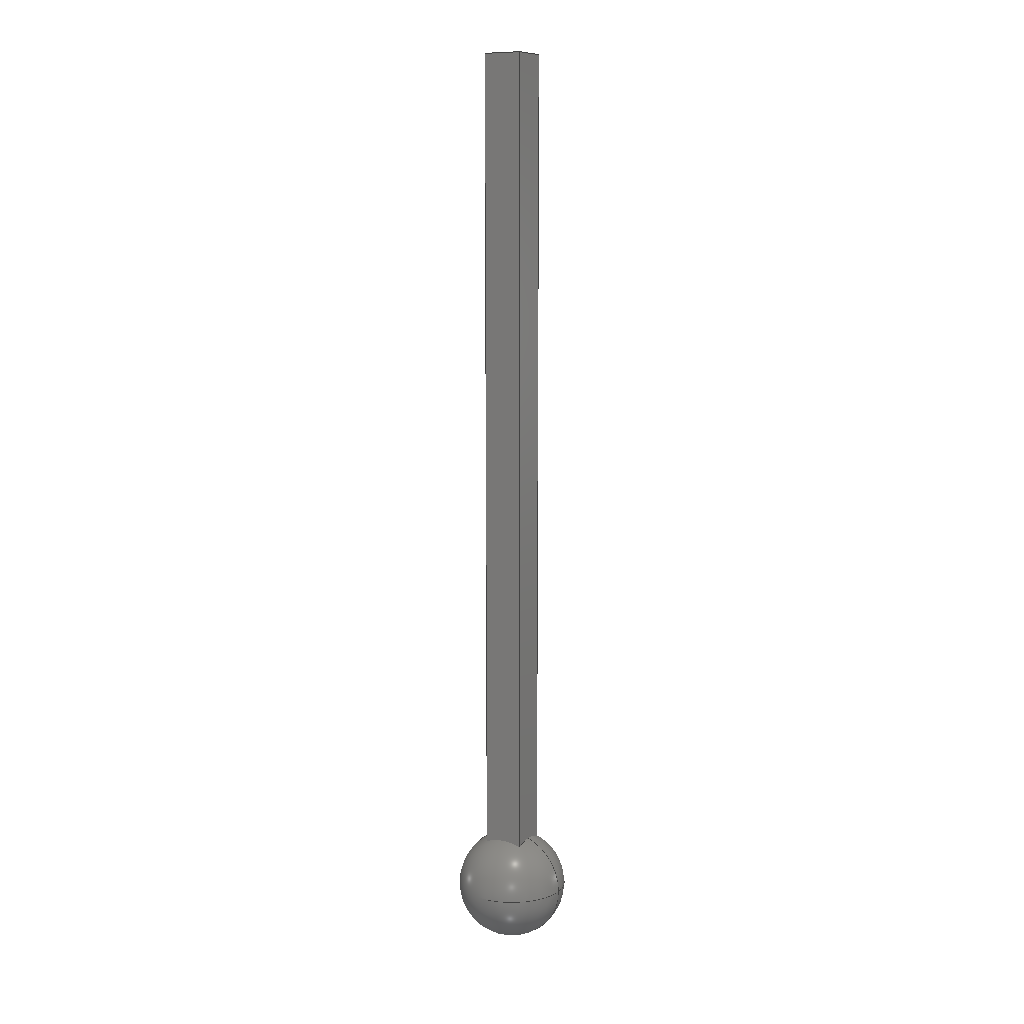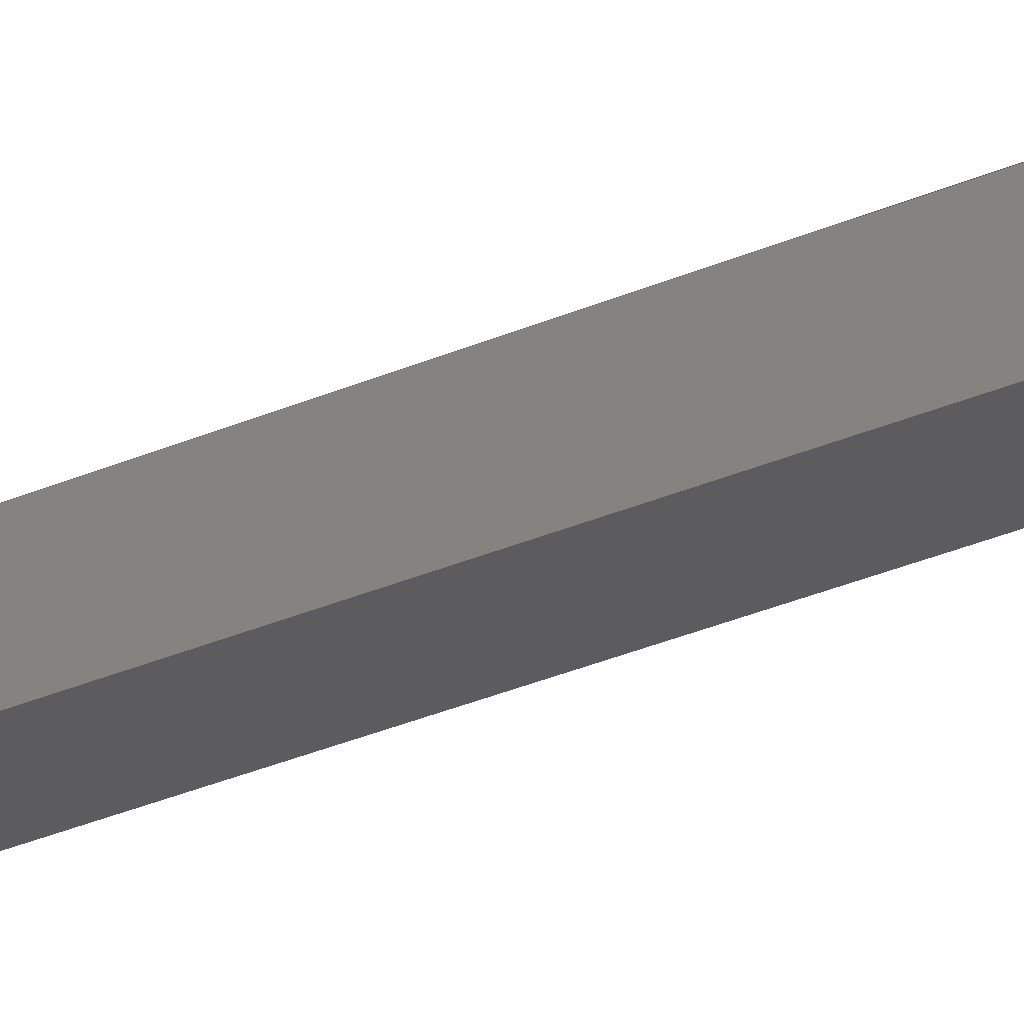
<metadata>
{"format":"step","ext":"step","renderer":"f3d","projection":"perspective","resolution":1024,"background":"white","views":[{"elev":10.1,"azim":-151.0,"up":"+Y"},{"elev":-29.7,"azim":123.2,"up":"+Z"}]}
</metadata>
<code>
ISO-10303-21;
DATA;
#1 = DIRECTION ( 'NONE',  ( -1, -0, -0 ) ) ;
#2 = CARTESIAN_POINT ( 'NONE',  ( 4.5, 12.2, -5.511e-16 ) ) ;
#3 = LOCAL_TIME ( 21, 6, 7, #215 ) ;
#4 = CARTESIAN_POINT ( 'NONE',  ( 4.5, 11.34, -4.5 ) ) ;
#5 = DIRECTION ( 'NONE',  ( -1, 0, -0 ) ) ;
#6 = DIRECTION ( 'NONE',  ( -0, -1, -0 ) ) ;
#7 = APPROVAL_PERSON_ORGANIZATION ( #28, #219, #98 ) ;
#8 = EDGE_CURVE ( 'NONE', #115, #12, #273, .T. ) ;
#9 = PERSON_AND_ORGANIZATION_ROLE ( 'design_owner' ) ;
#10 = AXIS2_PLACEMENT_3D ( 'NONE', #269, #194, #261 ) ;
#11 = APPLICATION_PROTOCOL_DEFINITION ( 'international standard', 'config_control_design', 1994, #231 ) ;
#12 = VERTEX_POINT ( 'NONE', #80 ) ;
#13 = APPROVAL_DATE_TIME ( #282, #87 ) ;
#14 = EDGE_LOOP ( 'NONE', ( #52, #211, #164, #77 ) ) ;
#15 = VERTEX_POINT ( 'NONE', #153 ) ;
#16 = EDGE_CURVE ( 'NONE', #209, #276, #236, .T. ) ;
#17 = ORIENTED_EDGE ( 'NONE', *, *, #213, .T. ) ;
#18 = CARTESIAN_POINT ( 'NONE',  ( -4.5, 200, -4.5 ) ) ;
#19 = APPROVAL_ROLE ( '' ) ;
#20 = FACE_OUTER_BOUND ( 'NONE', #54, .T. ) ;
#21 = SPHERICAL_SURFACE ( 'NONE', #149, 13 ) ;
#22 = CARTESIAN_POINT ( 'NONE',  ( 0, 0, -4.5 ) ) ;
#23 = FACE_OUTER_BOUND ( 'NONE', #14, .T. ) ;
#24 = DESIGN_CONTEXT ( 'detailed design', #68, 'design' ) ;
#25 = EDGE_CURVE ( 'NONE', #252, #46, #35, .T. ) ;
#26 = EDGE_LOOP ( 'NONE', ( #97, #278, #257, #95 ) ) ;
#27 = CIRCLE ( 'NONE', #128, 12.2 ) ;
#28 = PERSON_AND_ORGANIZATION ( #88, #216 ) ;
#29 = EDGE_CURVE ( 'NONE', #15, #72, #44, .T. ) ;
#30 = ORIENTED_EDGE ( 'NONE', *, *, #160, .F. ) ;
#31 = VERTEX_POINT ( 'NONE', #172 ) ;
#32 = COORDINATED_UNIVERSAL_TIME_OFFSET ( 2, 0, .AHEAD. ) ;
#33 = ORIENTED_EDGE ( 'NONE', *, *, #79, .T. ) ;
#34 = PERSON_AND_ORGANIZATION_ROLE ( 'design_supplier' ) ;
#35 = LINE ( 'NONE', #86, #37 ) ;
#36 = CC_DESIGN_PERSON_AND_ORGANIZATION_ASSIGNMENT ( #230, #234, ( #210 ) ) ;
#37 = VECTOR ( 'NONE', #179, 1000 ) ;
#38 = CARTESIAN_POINT ( 'NONE',  ( -4.5, 0, 0 ) ) ;
#39 = CC_DESIGN_APPROVAL ( #116, ( #125 ) ) ;
#40 = DIRECTION ( 'NONE',  ( -0, -1, -0 ) ) ;
#41 = AXIS2_PLACEMENT_3D ( 'NONE', #200, #126, #218 ) ;
#42 = CARTESIAN_POINT ( 'NONE',  ( -4.5, 200, -4.5 ) ) ;
#43 = CARTESIAN_POINT ( 'NONE',  ( 0, 200, 0 ) ) ;
#44 = CIRCLE ( 'NONE', #173, 12.2 ) ;
#45 = DIRECTION ( 'NONE',  ( 0, 0, -1 ) ) ;
#46 = VERTEX_POINT ( 'NONE', #131 ) ;
#47 = CALENDAR_DATE ( 2025, 24, 10 ) ;
#48 = CARTESIAN_POINT ( 'NONE',  ( 4.5, 11.34, 4.5 ) ) ;
#49 = ORIENTED_EDGE ( 'NONE', *, *, #253, .F. ) ;
#50 =( GEOMETRIC_REPRESENTATION_CONTEXT ( 3 ) GLOBAL_UNCERTAINTY_ASSIGNED_CONTEXT ( ( #93 ) ) GLOBAL_UNIT_ASSIGNED_CONTEXT ( ( #254, #248, #204 ) ) REPRESENTATION_CONTEXT ( 'NONE', 'WORKASPACE' ) );
#51 = CIRCLE ( 'NONE', #206, 12.2 ) ;
#52 = ORIENTED_EDGE ( 'NONE', *, *, #61, .F. ) ;
#53 = COORDINATED_UNIVERSAL_TIME_OFFSET ( 2, 0, .AHEAD. ) ;
#54 = EDGE_LOOP ( 'NONE', ( #119, #162, #192, #33, #207 ) ) ;
#55 = MANIFOLD_SOLID_BREP ( 'Boss-Extrude1', #177 ) ;
#56 = DIRECTION ( 'NONE',  ( 0, 0, 1 ) ) ;
#57 = DIRECTION ( 'NONE',  ( 1, 0, 0 ) ) ;
#58 = APPROVAL_DATE_TIME ( #226, #116 ) ;
#59 = EDGE_CURVE ( 'NONE', #120, #276, #112, .T. ) ;
#60 = DIRECTION ( 'NONE',  ( 1, -8.882e-16, 0 ) ) ;
#61 = EDGE_CURVE ( 'NONE', #235, #31, #166, .T. ) ;
#62 = CC_DESIGN_APPROVAL ( #87, ( #284 ) ) ;
#63 = DIRECTION ( 'NONE',  ( -1, 0, 0 ) ) ;
#64 = LINE ( 'NONE', #42, #83 ) ;
#65 = AXIS2_PLACEMENT_3D ( 'NONE', #180, #220, #57 ) ;
#66 = PLANE ( 'NONE',  #245 ) ;
#67 = CARTESIAN_POINT ( 'NONE',  ( -7.96e-16, -13, 0 ) ) ;
#68 = APPLICATION_CONTEXT ( 'configuration controlled 3d designs of mechanical parts and assemblies' ) ;
#69 = VECTOR ( 'NONE', #175, 1000 ) ;
#70 = ORIENTED_EDGE ( 'NONE', *, *, #16, .F. ) ;
#71 = PERSON_AND_ORGANIZATION ( #88, #216 ) ;
#72 = VERTEX_POINT ( 'NONE', #4 ) ;
#73 = LINE ( 'NONE', #91, #270 ) ;
#74 = CC_DESIGN_PERSON_AND_ORGANIZATION_ASSIGNMENT ( #287, #84, ( #284 ) ) ;
#75 = EDGE_LOOP ( 'NONE', ( #259, #49, #225, #143, #122 ) ) ;
#76 = VECTOR ( 'NONE', #40, 1000 ) ;
#77 = ORIENTED_EDGE ( 'NONE', *, *, #193, .T. ) ;
#78 = CALENDAR_DATE ( 2025, 24, 10 ) ;
#79 = EDGE_CURVE ( 'NONE', #31, #209, #262, .T. ) ;
#80 = CARTESIAN_POINT ( 'NONE',  ( -4.5, 200, 4.5 ) ) ;
#81 = CC_DESIGN_APPROVAL ( #219, ( #210 ) ) ;
#82 = SPHERICAL_SURFACE ( 'NONE', #41, 13 ) ;
#83 = VECTOR ( 'NONE', #6, 1000 ) ;
#84 = PERSON_AND_ORGANIZATION_ROLE ( 'creator' ) ;
#85 = DIRECTION ( 'NONE',  ( 1, 0, 0 ) ) ;
#86 = CARTESIAN_POINT ( 'NONE',  ( 4.5, 200, 4.5 ) ) ;
#87 = APPROVAL ( #145, 'UNSPECIFIED' ) ;
#88 = PERSON ( 'UNSPECIFIED', 'UNSPECIFIED', 'UNSPECIFIED', ('UNSPECIFIED'), ('UNSPECIFIED'), ('UNSPECIFIED') ) ;
#89 = PRODUCT ( 'IP_Default_sldprt', 'IP_Default_sldprt', '', ( #137 ) ) ;
#90 = DIRECTION ( 'NONE',  ( 0, -2.665e-15, -1 ) ) ;
#91 = CARTESIAN_POINT ( 'NONE',  ( 4.5, 200, -4.5 ) ) ;
#92 = PLANE ( 'NONE',  #142 ) ;
#93 = UNCERTAINTY_MEASURE_WITH_UNIT (LENGTH_MEASURE( 1e-05 ), #254, 'distance_accuracy_value', 'NONE');
#94 = APPLICATION_PROTOCOL_DEFINITION ( 'international standard', 'config_control_design', 1994, #68 ) ;
#95 = ORIENTED_EDGE ( 'NONE', *, *, #133, .T. ) ;
#96 = CARTESIAN_POINT ( 'NONE',  ( -4.5, 200, 4.5 ) ) ;
#97 = ORIENTED_EDGE ( 'NONE', *, *, #25, .T. ) ;
#98 = APPROVAL_ROLE ( '' ) ;
#99 = ORIENTED_EDGE ( 'NONE', *, *, #79, .F. ) ;
#100 = ORIENTED_EDGE ( 'NONE', *, *, #193, .F. ) ;
#101 = DIRECTION ( 'NONE',  ( -1, 0, -0 ) ) ;
#102 = CARTESIAN_POINT ( 'NONE',  ( 0, 0, 4.5 ) ) ;
#103 = PERSON_AND_ORGANIZATION ( #88, #216 ) ;
#104 = VECTOR ( 'NONE', #274, 1000 ) ;
#105 = CC_DESIGN_SECURITY_CLASSIFICATION ( #210, ( #284 ) ) ;
#106 = EDGE_CURVE ( 'NONE', #209, #15, #27, .T. ) ;
#107 = LINE ( 'NONE', #283, #212 ) ;
#108 = VECTOR ( 'NONE', #1, 1000 ) ;
#109 = DIRECTION ( 'NONE',  ( 0, 2.665e-15, -1 ) ) ;
#110 = CARTESIAN_POINT ( 'NONE',  ( 4.5, 0, 0 ) ) ;
#111 = DIRECTION ( 'NONE',  ( 0, 0, -1 ) ) ;
#112 = CIRCLE ( 'NONE', #280, 13 ) ;
#113 = PRODUCT_DEFINITION_SHAPE ( 'NONE', 'NONE',  #125 ) ;
#114 = PERSON_AND_ORGANIZATION ( #88, #216 ) ;
#115 = VERTEX_POINT ( 'NONE', #18 ) ;
#116 = APPROVAL ( #185, 'UNSPECIFIED' ) ;
#117 = CARTESIAN_POINT ( 'NONE',  ( 4.5, 200, 4.5 ) ) ;
#118 = ORIENTED_EDGE ( 'NONE', *, *, #8, .F. ) ;
#119 = ORIENTED_EDGE ( 'NONE', *, *, #59, .F. ) ;
#120 = VERTEX_POINT ( 'NONE', #2 ) ;
#121 = DATE_AND_TIME ( #281, #140 ) ;
#122 = ORIENTED_EDGE ( 'NONE', *, *, #168, .F. ) ;
#123 = DIRECTION ( 'NONE',  ( -0, -0, -1 ) ) ;
#124 = ADVANCED_BREP_SHAPE_REPRESENTATION ( 'IP_Default_sldprt', ( #55, #191 ), #50 ) ;
#125 = PRODUCT_DEFINITION ( 'UNKNOWN', '', #284, #24 ) ;
#126 = DIRECTION ( 'NONE',  ( -0, -0, -1 ) ) ;
#127 = FACE_OUTER_BOUND ( 'NONE', #144, .T. ) ;
#128 = AXIS2_PLACEMENT_3D ( 'NONE', #214, #151, #90 ) ;
#129 = CARTESIAN_POINT ( 'NONE',  ( -4.5, 12.2, 0 ) ) ;
#130 = ADVANCED_FACE ( 'NONE', ( #239 ), #148, .F. ) ;
#131 = CARTESIAN_POINT ( 'NONE',  ( 4.5, 200, -4.5 ) ) ;
#132 = CARTESIAN_POINT ( 'NONE',  ( 0, 0, 0 ) ) ;
#133 = EDGE_CURVE ( 'NONE', #12, #252, #107, .T. ) ;
#134 = APPROVAL_PERSON_ORGANIZATION ( #71, #116, #163 ) ;
#135 = FACE_OUTER_BOUND ( 'NONE', #184, .T. ) ;
#136 = EDGE_CURVE ( 'NONE', #72, #120, #202, .T. ) ;
#137 = MECHANICAL_CONTEXT ( 'NONE', #231, 'mechanical' ) ;
#138 = CARTESIAN_POINT ( 'NONE',  ( -4.5, 200, 4.5 ) ) ;
#139 = CC_DESIGN_PERSON_AND_ORGANIZATION_ASSIGNMENT ( #114, #9, ( #89 ) ) ;
#140 = LOCAL_TIME ( 21, 6, 7, #32 ) ;
#141 = DIRECTION ( 'NONE',  ( 1, -0, 0 ) ) ;
#142 = AXIS2_PLACEMENT_3D ( 'NONE', #43, #271, #159 ) ;
#143 = ORIENTED_EDGE ( 'NONE', *, *, #243, .T. ) ;
#144 = EDGE_LOOP ( 'NONE', ( #187, #250, #70, #167, #233 ) ) ;
#145 = APPROVAL_STATUS ( 'not_yet_approved' ) ;
#146 = LOCAL_TIME ( 21, 6, 7, #238 ) ;
#147 = PERSON_AND_ORGANIZATION ( #88, #216 ) ;
#148 = PLANE ( 'NONE',  #10 ) ;
#149 = AXIS2_PLACEMENT_3D ( 'NONE', #157, #246, #63 ) ;
#150 = CALENDAR_DATE ( 2025, 24, 10 ) ;
#151 = DIRECTION ( 'NONE',  ( -1, 0, -0 ) ) ;
#152 = AXIS2_PLACEMENT_3D ( 'NONE', #203, #141, #45 ) ;
#153 = CARTESIAN_POINT ( 'NONE',  ( -4.5, 11.34, -4.5 ) ) ;
#154 = LINE ( 'NONE', #244, #76 ) ;
#155 = ADVANCED_FACE ( 'NONE', ( #20 ), #82, .T. ) ;
#156 = AXIS2_PLACEMENT_3D ( 'NONE', #102, #237, #221 ) ;
#157 = CARTESIAN_POINT ( 'NONE',  ( 0, 0, 0 ) ) ;
#158 = CARTESIAN_POINT ( 'NONE',  ( 4.5, 200, 4.5 ) ) ;
#159 = DIRECTION ( 'NONE',  ( 0, -0, -1 ) ) ;
#160 = EDGE_CURVE ( 'NONE', #46, #115, #198, .T. ) ;
#161 = DIRECTION ( 'NONE',  ( -0, -1, -0 ) ) ;
#162 = ORIENTED_EDGE ( 'NONE', *, *, #168, .T. ) ;
#163 = APPROVAL_ROLE ( '' ) ;
#164 = ORIENTED_EDGE ( 'NONE', *, *, #133, .F. ) ;
#165 = DATE_TIME_ROLE ( 'creation_date' ) ;
#166 = CIRCLE ( 'NONE', #156, 12.2 ) ;
#167 = ORIENTED_EDGE ( 'NONE', *, *, #106, .T. ) ;
#168 = EDGE_CURVE ( 'NONE', #120, #235, #51, .T. ) ;
#169 = ORIENTED_EDGE ( 'NONE', *, *, #29, .F. ) ;
#170 = DATE_AND_TIME ( #208, #3 ) ;
#171 = ADVANCED_FACE ( 'NONE', ( #127 ), #21, .T. ) ;
#172 = CARTESIAN_POINT ( 'NONE',  ( -4.5, 11.34, 4.5 ) ) ;
#173 = AXIS2_PLACEMENT_3D ( 'NONE', #22, #123, #60 ) ;
#174 = PRODUCT_RELATED_PRODUCT_CATEGORY ( 'detail', '', ( #89 ) ) ;
#175 = DIRECTION ( 'NONE',  ( -0, -0, 1 ) ) ;
#176 = SHAPE_DEFINITION_REPRESENTATION ( #113, #124 ) ;
#177 = CLOSED_SHELL ( 'NONE', ( #171, #130, #241, #247, #217, #264, #155 ) ) ;
#178 = DIRECTION ( 'NONE',  ( 1, -0, -0 ) ) ;
#179 = DIRECTION ( 'NONE',  ( 0, 0, -1 ) ) ;
#180 = CARTESIAN_POINT ( 'NONE',  ( 0, 0, 0 ) ) ;
#181 = FACE_OUTER_BOUND ( 'NONE', #26, .T. ) ;
#182 = LINE ( 'NONE', #158, #104 ) ;
#183 = DIRECTION ( 'NONE',  ( 0, 0, 1 ) ) ;
#184 = EDGE_LOOP ( 'NONE', ( #99, #100, #118, #17, #205 ) ) ;
#185 = APPROVAL_STATUS ( 'not_yet_approved' ) ;
#186 = DIRECTION ( 'NONE',  ( 1, 0, -0 ) ) ;
#187 = ORIENTED_EDGE ( 'NONE', *, *, #136, .T. ) ;
#188 = DATE_TIME_ROLE ( 'classification_date' ) ;
#189 = ORIENTED_EDGE ( 'NONE', *, *, #253, .T. ) ;
#190 = PERSON_AND_ORGANIZATION ( #88, #216 ) ;
#191 = AXIS2_PLACEMENT_3D ( 'NONE', #132, #183, #224 ) ;
#192 = ORIENTED_EDGE ( 'NONE', *, *, #61, .T. ) ;
#193 = EDGE_CURVE ( 'NONE', #12, #31, #154, .T. ) ;
#194 = DIRECTION ( 'NONE',  ( -1, 0, 0 ) ) ;
#195 = CARTESIAN_POINT ( 'NONE',  ( 4.5, 0, 0 ) ) ;
#196 = PERSON_AND_ORGANIZATION_ROLE ( 'creator' ) ;
#197 = AXIS2_PLACEMENT_3D ( 'NONE', #195, #286, #56 ) ;
#198 = LINE ( 'NONE', #268, #108 ) ;
#199 = LOCAL_TIME ( 21, 6, 7, #251 ) ;
#200 = CARTESIAN_POINT ( 'NONE',  ( 0, 0, 0 ) ) ;
#201 = DIRECTION ( 'NONE',  ( -1.225e-16, 0, -1 ) ) ;
#202 = CIRCLE ( 'NONE', #197, 12.2 ) ;
#203 = CARTESIAN_POINT ( 'NONE',  ( -4.5, 200, 4.5 ) ) ;
#204 =( NAMED_UNIT ( * ) SI_UNIT ( $, .STERADIAN. ) SOLID_ANGLE_UNIT ( ) );
#205 = ORIENTED_EDGE ( 'NONE', *, *, #106, .F. ) ;
#206 = AXIS2_PLACEMENT_3D ( 'NONE', #110, #178, #266 ) ;
#207 = ORIENTED_EDGE ( 'NONE', *, *, #16, .T. ) ;
#208 = CALENDAR_DATE ( 2025, 24, 10 ) ;
#209 = VERTEX_POINT ( 'NONE', #129 ) ;
#210 = SECURITY_CLASSIFICATION ( '', '', #285 ) ;
#211 = ORIENTED_EDGE ( 'NONE', *, *, #243, .F. ) ;
#212 = VECTOR ( 'NONE', #85, 1000 ) ;
#213 = EDGE_CURVE ( 'NONE', #115, #15, #64, .T. ) ;
#214 = CARTESIAN_POINT ( 'NONE',  ( -4.5, 0, 0 ) ) ;
#215 = COORDINATED_UNIVERSAL_TIME_OFFSET ( 2, 0, .AHEAD. ) ;
#216 = ORGANIZATION ( 'UNSPECIFIED', 'UNSPECIFIED', '' ) ;
#217 = ADVANCED_FACE ( 'NONE', ( #23 ), #66, .F. ) ;
#218 = DIRECTION ( 'NONE',  ( -1, 0, 0 ) ) ;
#219 = APPROVAL ( #256, 'UNSPECIFIED' ) ;
#220 = DIRECTION ( 'NONE',  ( -0, 0, 1 ) ) ;
#221 = DIRECTION ( 'NONE',  ( -1, 0, 0 ) ) ;
#222 = PLANE ( 'NONE',  #152 ) ;
#223 = DIRECTION ( 'NONE',  ( 0, 0, 1 ) ) ;
#224 = DIRECTION ( 'NONE',  ( 1, 0, 0 ) ) ;
#225 = ORIENTED_EDGE ( 'NONE', *, *, #25, .F. ) ;
#226 = DATE_AND_TIME ( #47, #199 ) ;
#227 = EDGE_LOOP ( 'NONE', ( #169, #232, #30, #189 ) ) ;
#228 = AXIS2_PLACEMENT_3D ( 'NONE', #277, #223, #186 ) ;
#229 = CC_DESIGN_PERSON_AND_ORGANIZATION_ASSIGNMENT ( #190, #34, ( #284 ) ) ;
#230 = PERSON_AND_ORGANIZATION ( #88, #216 ) ;
#231 = APPLICATION_CONTEXT ( 'configuration controlled 3d designs of mechanical parts and assemblies' ) ;
#232 = ORIENTED_EDGE ( 'NONE', *, *, #213, .F. ) ;
#233 = ORIENTED_EDGE ( 'NONE', *, *, #29, .T. ) ;
#234 = PERSON_AND_ORGANIZATION_ROLE ( 'classification_officer' ) ;
#235 = VERTEX_POINT ( 'NONE', #48 ) ;
#236 = CIRCLE ( 'NONE', #65, 13 ) ;
#237 = DIRECTION ( 'NONE',  ( -0, -0, 1 ) ) ;
#238 = COORDINATED_UNIVERSAL_TIME_OFFSET ( 2, 0, .AHEAD. ) ;
#239 = FACE_OUTER_BOUND ( 'NONE', #75, .T. ) ;
#240 = LOCAL_TIME ( 21, 6, 7, #53 ) ;
#241 = ADVANCED_FACE ( 'NONE', ( #249 ), #272, .F. ) ;
#242 = CARTESIAN_POINT ( 'NONE',  ( 0, 0, 0 ) ) ;
#243 = EDGE_CURVE ( 'NONE', #252, #235, #182, .T. ) ;
#244 = CARTESIAN_POINT ( 'NONE',  ( -4.5, 200, 4.5 ) ) ;
#245 = AXIS2_PLACEMENT_3D ( 'NONE', #96, #111, #5 ) ;
#246 = DIRECTION ( 'NONE',  ( -0, -0, -1 ) ) ;
#247 = ADVANCED_FACE ( 'NONE', ( #135 ), #222, .F. ) ;
#248 =( NAMED_UNIT ( * ) PLANE_ANGLE_UNIT ( ) SI_UNIT ( $, .RADIAN. ) );
#249 = FACE_OUTER_BOUND ( 'NONE', #227, .T. ) ;
#250 = ORIENTED_EDGE ( 'NONE', *, *, #59, .T. ) ;
#251 = COORDINATED_UNIVERSAL_TIME_OFFSET ( 2, 0, .AHEAD. ) ;
#252 = VERTEX_POINT ( 'NONE', #117 ) ;
#253 = EDGE_CURVE ( 'NONE', #46, #72, #73, .T. ) ;
#254 =( LENGTH_UNIT ( ) NAMED_UNIT ( * ) SI_UNIT ( .MILLI., .METRE. ) );
#255 = AXIS2_PLACEMENT_3D ( 'NONE', #38, #101, #109 ) ;
#256 = APPROVAL_STATUS ( 'not_yet_approved' ) ;
#257 = ORIENTED_EDGE ( 'NONE', *, *, #8, .T. ) ;
#258 = DATE_AND_TIME ( #150, #240 ) ;
#259 = ORIENTED_EDGE ( 'NONE', *, *, #136, .F. ) ;
#260 = APPROVAL_DATE_TIME ( #121, #219 ) ;
#261 = DIRECTION ( 'NONE',  ( 0, 0, 1 ) ) ;
#262 = CIRCLE ( 'NONE', #255, 12.2 ) ;
#263 = DIRECTION ( 'NONE',  ( -1, 0, 1.225e-16 ) ) ;
#264 = ADVANCED_FACE ( 'NONE', ( #181 ), #92, .F. ) ;
#265 = CC_DESIGN_DATE_AND_TIME_ASSIGNMENT ( #170, #165, ( #125 ) ) ;
#266 = DIRECTION ( 'NONE',  ( 0, 0, 1 ) ) ;
#267 = APPROVAL_PERSON_ORGANIZATION ( #147, #87, #19 ) ;
#268 = CARTESIAN_POINT ( 'NONE',  ( -4.5, 200, -4.5 ) ) ;
#269 = CARTESIAN_POINT ( 'NONE',  ( 4.5, 200, 4.5 ) ) ;
#270 = VECTOR ( 'NONE', #161, 1000 ) ;
#271 = DIRECTION ( 'NONE',  ( 0, -1, 0 ) ) ;
#272 = PLANE ( 'NONE',  #228 ) ;
#273 = LINE ( 'NONE', #138, #69 ) ;
#274 = DIRECTION ( 'NONE',  ( -0, -1, -0 ) ) ;
#275 = CC_DESIGN_DATE_AND_TIME_ASSIGNMENT ( #258, #188, ( #210 ) ) ;
#276 = VERTEX_POINT ( 'NONE', #67 ) ;
#277 = CARTESIAN_POINT ( 'NONE',  ( -4.5, 200, -4.5 ) ) ;
#278 = ORIENTED_EDGE ( 'NONE', *, *, #160, .T. ) ;
#279 = CC_DESIGN_PERSON_AND_ORGANIZATION_ASSIGNMENT ( #103, #196, ( #125 ) ) ;
#280 = AXIS2_PLACEMENT_3D ( 'NONE', #242, #201, #263 ) ;
#281 = CALENDAR_DATE ( 2025, 24, 10 ) ;
#282 = DATE_AND_TIME ( #78, #146 ) ;
#283 = CARTESIAN_POINT ( 'NONE',  ( -4.5, 200, 4.5 ) ) ;
#284 = PRODUCT_DEFINITION_FORMATION_WITH_SPECIFIED_SOURCE ( 'ANY', '', #89, .NOT_KNOWN. ) ;
#285 = SECURITY_CLASSIFICATION_LEVEL ( 'unclassified' ) ;
#286 = DIRECTION ( 'NONE',  ( 1, -0, -0 ) ) ;
#287 = PERSON_AND_ORGANIZATION ( #88, #216 ) ;
ENDSEC;
END-ISO-10303-21;

</code>
